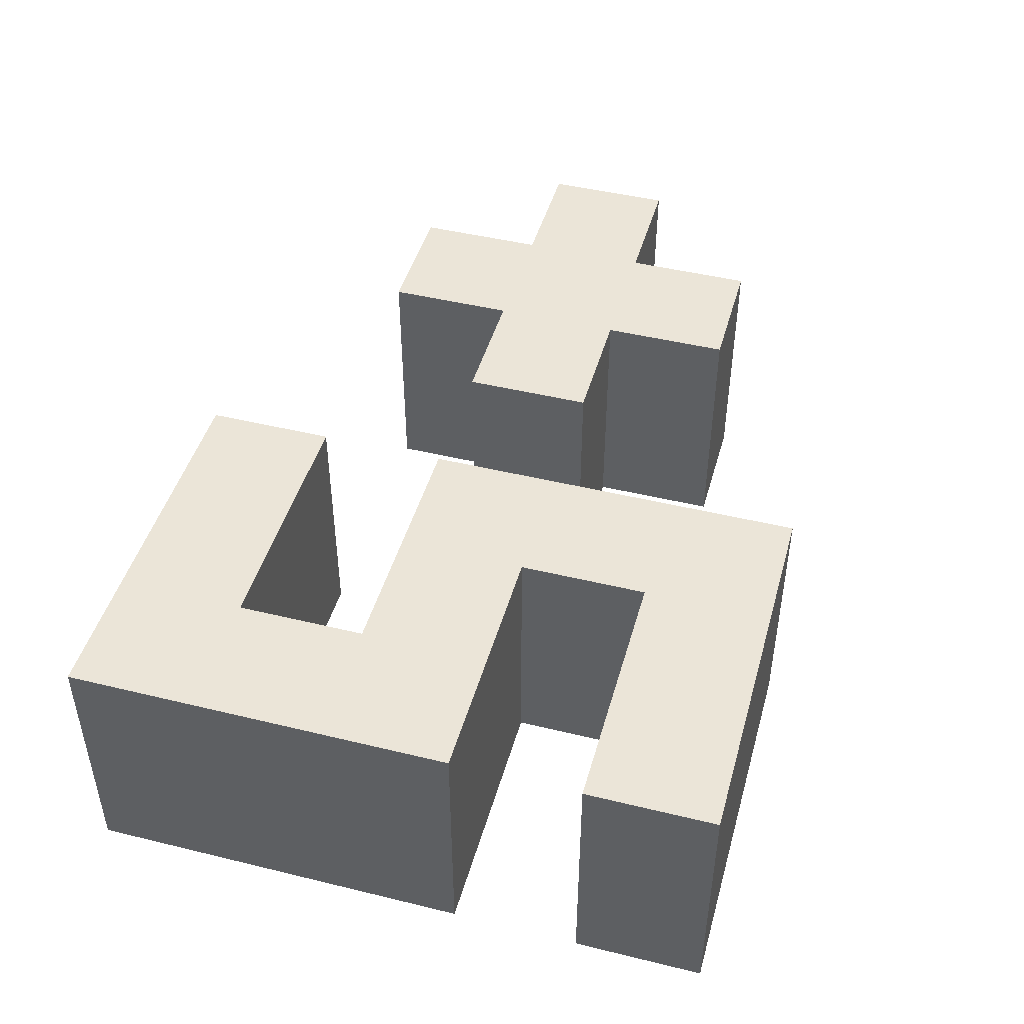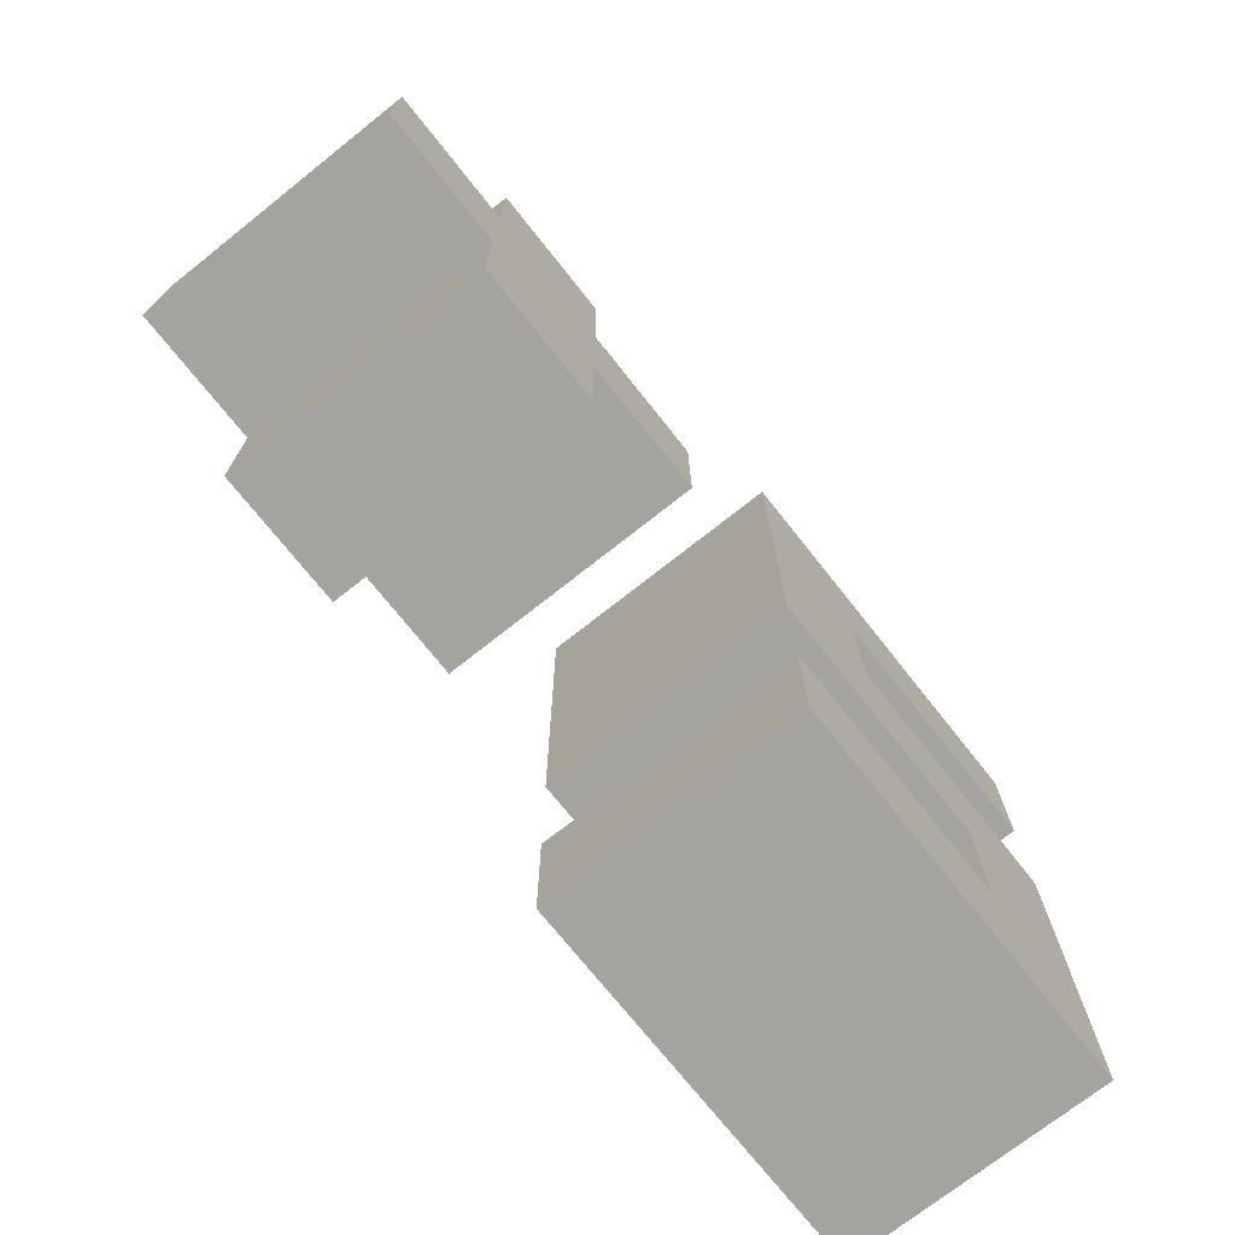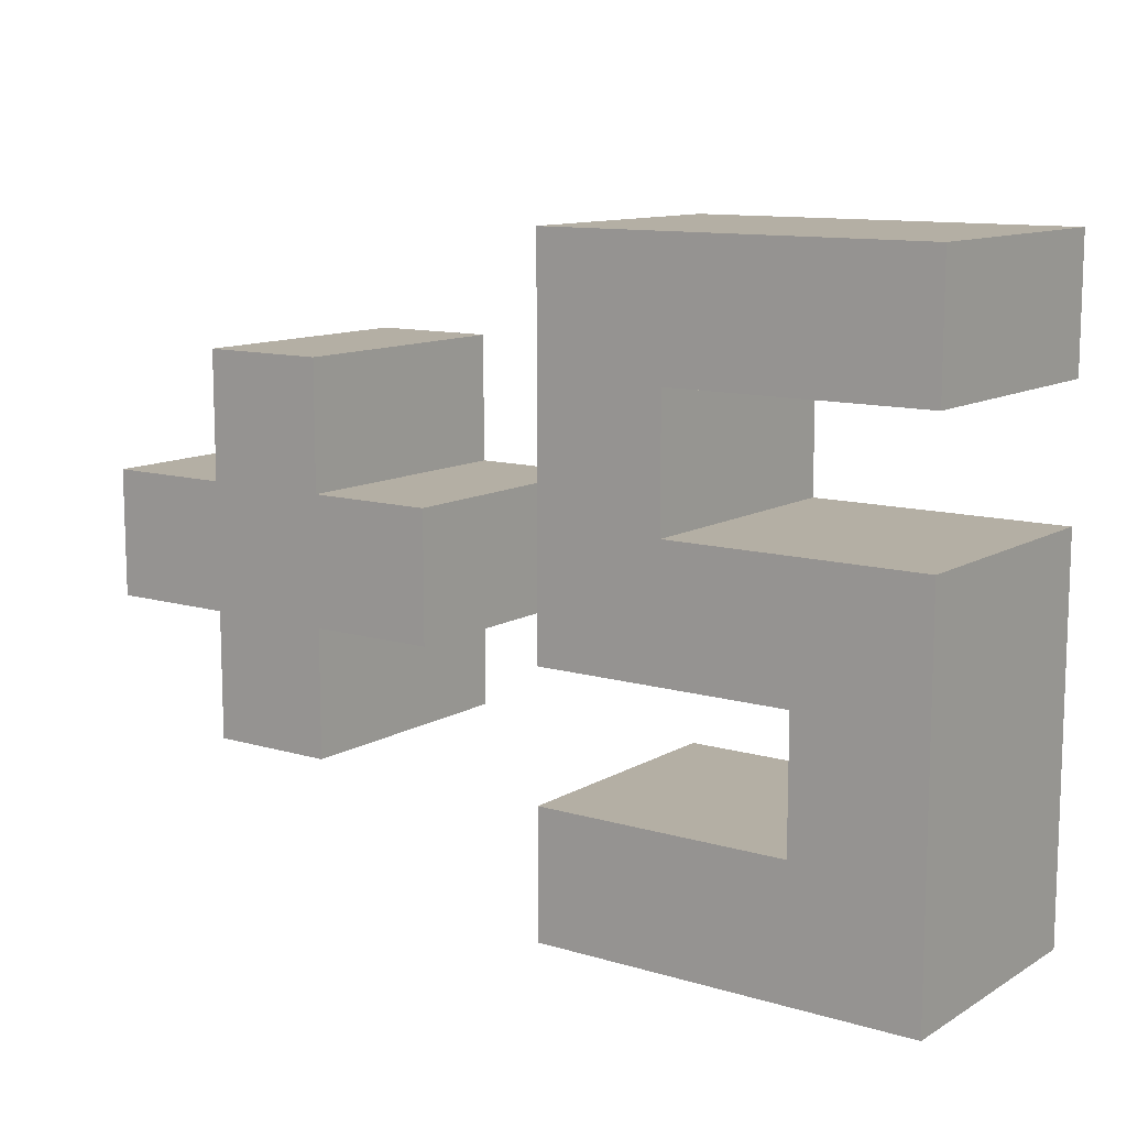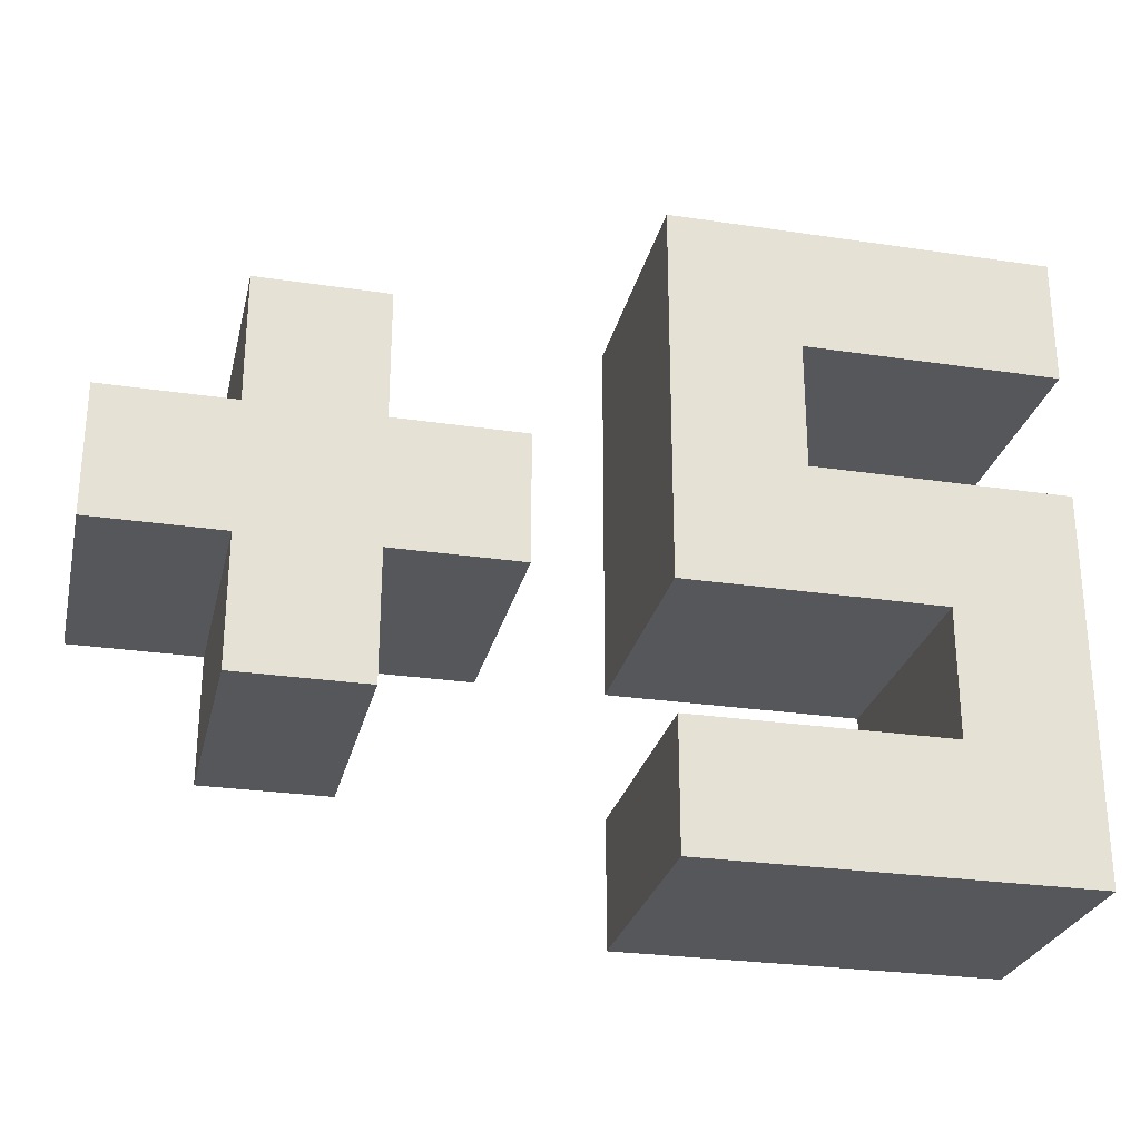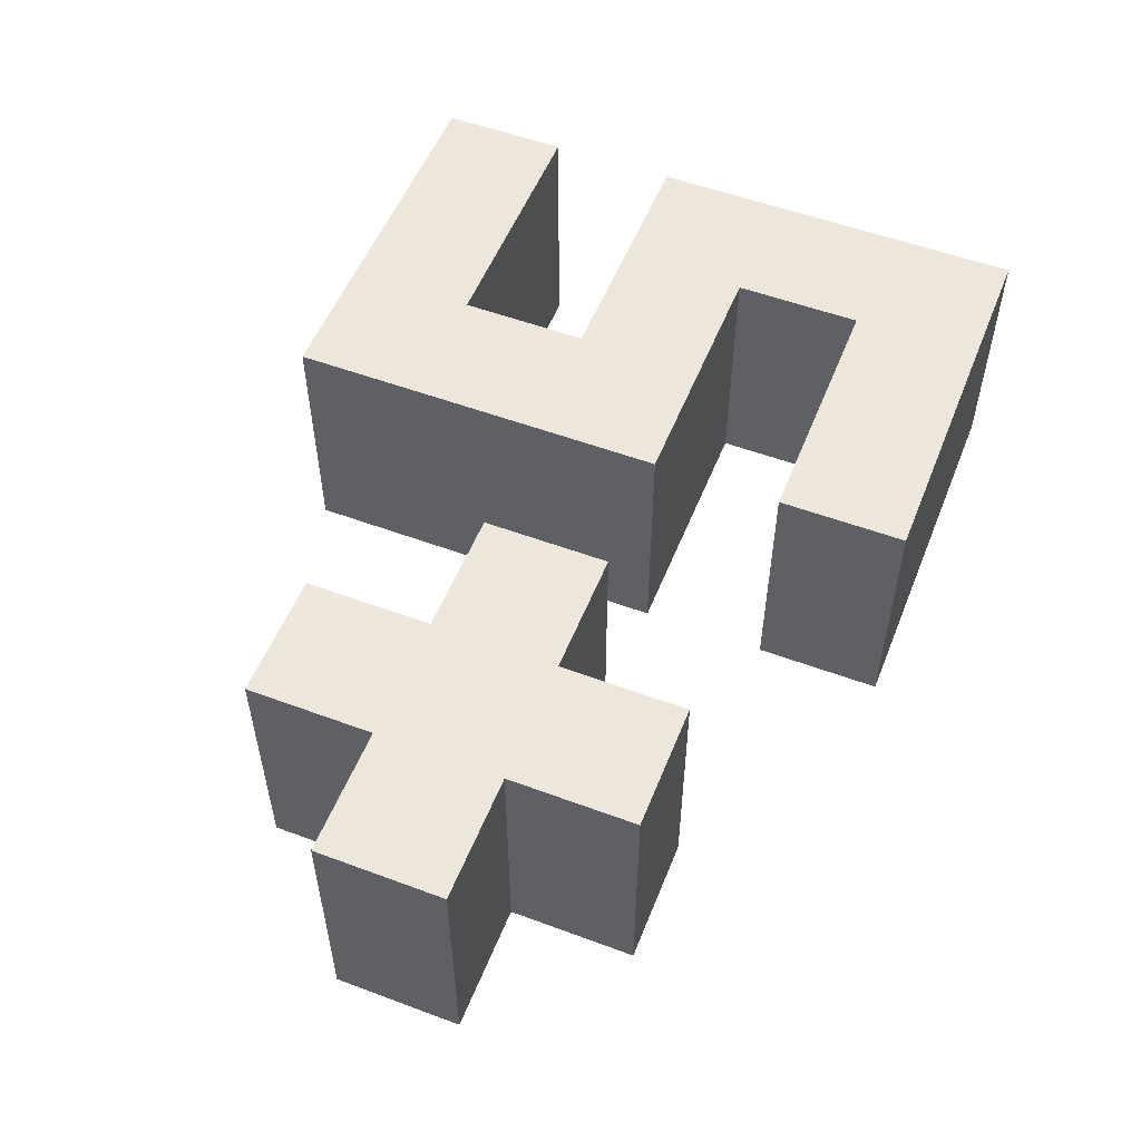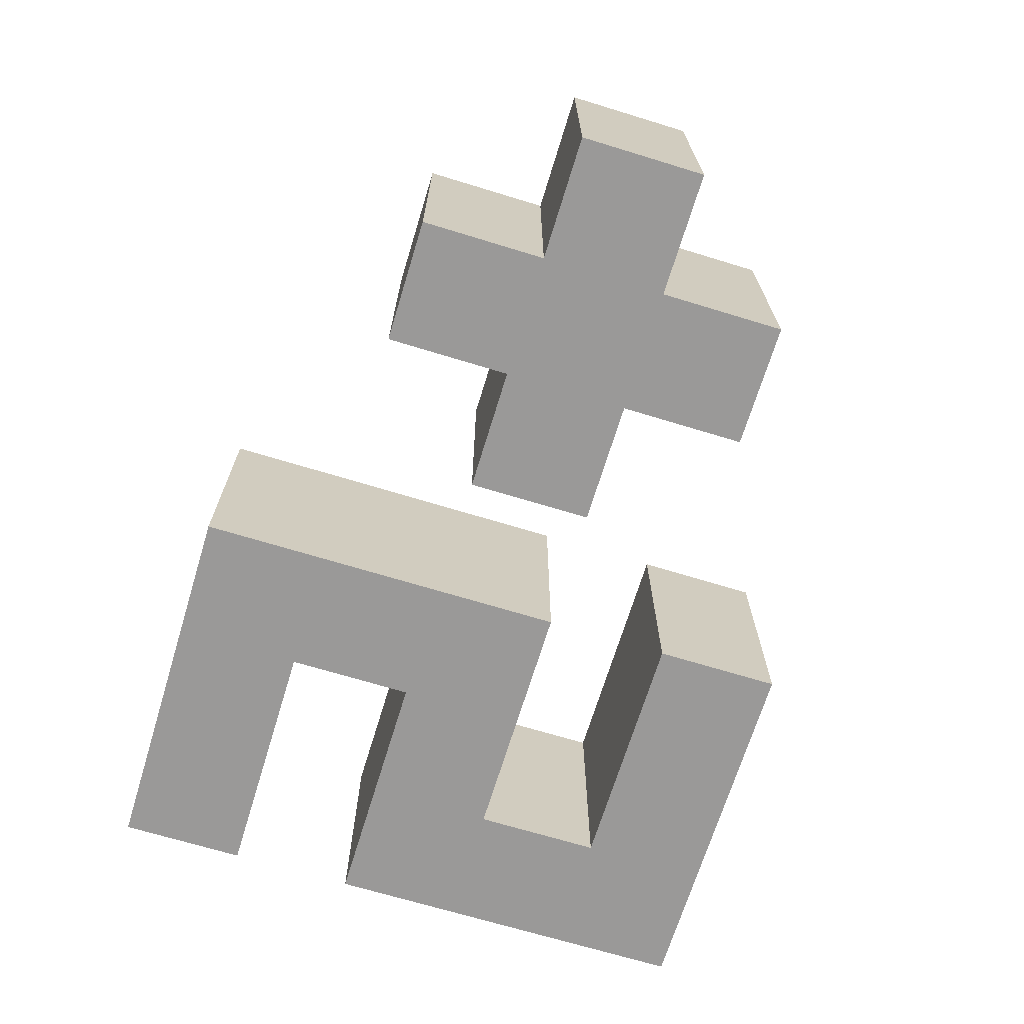
<metadata>
{"format":"obj","ext":"obj","renderer":"f3d","projection":"perspective","resolution":1024,"background":"white","views":[{"elev":45.9,"azim":105.6,"up":"+Z"},{"elev":-73.0,"azim":-51.6,"up":"+Y"},{"elev":11.3,"azim":35.8,"up":"+Y"},{"elev":-27.1,"azim":-13.0,"up":"+Y"},{"elev":53.9,"azim":-68.4,"up":"+Z"},{"elev":-69.1,"azim":-107.0,"up":"+Z"}]}
</metadata>
<code>
o
v -0.35 -0.05 0.1
v -0.35 -0.05 -0.1
v -0.35 0.05 0.1
v -0.35 0.05 -0.1
v -0.25 -0.15 0.1
v -0.25 -0.15 -0.1
v -0.25 -0.05 0.1
v -0.25 -0.05 -0.1
v -0.25 0.05 0.1
v -0.25 0.05 -0.1
v -0.25 0.15 0.1
v -0.25 0.15 -0.1
v 0.05 -0.25 0.1
v 0.05 -0.25 -0.1
v 0.05 -0.15 0.1
v 0.05 -0.15 -0.1
v 0.05 -0.05 0.1
v 0.05 -0.05 -0.1
v 0.05 0.25 0.1
v 0.05 0.25 -0.1
v 0.25 -0.15 0.1
v 0.25 -0.15 -0.1
v 0.25 -0.05 0.1
v 0.25 -0.05 -0.1
v -0.15 -0.15 0.1
v -0.15 -0.15 -0.1
v -0.15 -0.05 0.1
v -0.15 -0.05 -0.1
v -0.15 0.05 0.1
v -0.15 0.05 -0.1
v -0.15 0.15 0.1
v -0.15 0.15 -0.1
v -0.05 -0.05 0.1
v -0.05 -0.05 -0.1
v -0.05 0.05 0.1
v -0.05 0.05 -0.1
v 0.15 0.05 0.1
v 0.15 0.05 -0.1
v 0.15 0.15 0.1
v 0.15 0.15 -0.1
v 0.35 -0.25 0.1
v 0.35 -0.25 -0.1
v 0.35 0.05 0.1
v 0.35 0.05 -0.1
v 0.35 0.15 0.1
v 0.35 0.15 -0.1
v 0.35 0.25 0.1
v 0.35 0.25 -0.1
v -0.35 -0.05 0.1
v -0.35 0.05 0.1
v -0.25 -0.15 0.1
v -0.25 -0.05 0.1
v -0.25 0.05 0.1
v -0.25 0.15 0.1
v -0.15 -0.15 0.1
v -0.15 -0.05 0.1
v -0.15 0.05 0.1
v -0.15 0.15 0.1
v -0.05 -0.05 0.1
v -0.05 0.05 0.1
v 0.05 -0.25 0.1
v 0.05 -0.15 0.1
v 0.05 -0.05 0.1
v 0.05 0.25 0.1
v 0.15 0.05 0.1
v 0.15 0.15 0.1
v 0.25 -0.15 0.1
v 0.25 -0.05 0.1
v 0.35 -0.25 0.1
v 0.35 0.05 0.1
v 0.35 0.15 0.1
v 0.35 0.25 0.1
v -0.35 -0.05 -0.1
v -0.35 0.05 -0.1
v -0.25 -0.15 -0.1
v -0.25 -0.05 -0.1
v -0.25 0.05 -0.1
v -0.25 0.15 -0.1
v -0.15 -0.15 -0.1
v -0.15 -0.05 -0.1
v -0.15 0.05 -0.1
v -0.15 0.15 -0.1
v -0.05 -0.05 -0.1
v -0.05 0.05 -0.1
v 0.05 -0.25 -0.1
v 0.05 -0.15 -0.1
v 0.05 -0.05 -0.1
v 0.05 0.25 -0.1
v 0.15 0.05 -0.1
v 0.15 0.15 -0.1
v 0.25 -0.15 -0.1
v 0.25 -0.05 -0.1
v 0.35 -0.25 -0.1
v 0.35 0.05 -0.1
v 0.35 0.15 -0.1
v 0.35 0.25 -0.1
v 0.05 -0.25 0.1
v 0.35 -0.25 0.1
v 0.05 -0.25 -0.1
v 0.35 -0.25 -0.1
v -0.25 -0.15 0.1
v -0.15 -0.15 0.1
v -0.25 -0.15 -0.1
v -0.15 -0.15 -0.1
v -0.35 -0.05 0.1
v -0.25 -0.05 0.1
v -0.15 -0.05 0.1
v -0.05 -0.05 0.1
v 0.05 -0.05 0.1
v 0.25 -0.05 0.1
v -0.35 -0.05 -0.1
v -0.25 -0.05 -0.1
v -0.15 -0.05 -0.1
v -0.05 -0.05 -0.1
v 0.05 -0.05 -0.1
v 0.25 -0.05 -0.1
v 0.15 0.15 0.1
v 0.35 0.15 0.1
v 0.15 0.15 -0.1
v 0.35 0.15 -0.1
v 0.05 -0.15 0.1
v 0.25 -0.15 0.1
v 0.05 -0.15 -0.1
v 0.25 -0.15 -0.1
v -0.35 0.05 0.1
v -0.25 0.05 0.1
v -0.15 0.05 0.1
v -0.05 0.05 0.1
v 0.15 0.05 0.1
v 0.35 0.05 0.1
v -0.35 0.05 -0.1
v -0.25 0.05 -0.1
v -0.15 0.05 -0.1
v -0.05 0.05 -0.1
v 0.15 0.05 -0.1
v 0.35 0.05 -0.1
v -0.25 0.15 0.1
v -0.15 0.15 0.1
v -0.25 0.15 -0.1
v -0.15 0.15 -0.1
v 0.05 0.25 0.1
v 0.35 0.25 0.1
v 0.05 0.25 -0.1
v 0.35 0.25 -0.1
f 3 2 1
f 4 2 3
f 7 6 5
f 8 6 7
f 11 10 9
f 12 10 11
f 15 14 13
f 16 14 15
f 19 18 17
f 20 18 19
f 23 22 21
f 24 22 23
f 25 26 27
f 27 26 28
f 29 30 31
f 31 30 32
f 33 34 35
f 35 34 36
f 37 38 39
f 39 38 40
f 41 42 43
f 43 42 44
f 45 46 47
f 47 46 48
f 52 50 49
f 53 50 52
f 55 52 51
f 55 54 53
f 55 53 52
f 56 54 55
f 57 54 56
f 58 54 57
f 59 57 56
f 60 57 59
f 65 64 63
f 66 64 65
f 67 62 61
f 68 65 63
f 69 67 61
f 69 68 67
f 70 65 68
f 70 68 69
f 71 64 66
f 72 64 71
f 73 74 76
f 76 74 77
f 75 76 79
f 77 78 79
f 76 77 79
f 79 78 80
f 80 78 81
f 81 78 82
f 80 81 83
f 83 81 84
f 87 88 89
f 89 88 90
f 85 86 91
f 87 89 92
f 85 91 93
f 91 92 93
f 92 89 94
f 93 92 94
f 90 88 95
f 95 88 96
f 99 98 97
f 100 98 99
f 103 102 101
f 104 102 103
f 111 106 105
f 112 106 111
f 113 108 107
f 114 108 113
f 115 110 109
f 116 110 115
f 119 118 117
f 120 118 119
f 121 122 123
f 123 122 124
f 125 126 131
f 131 126 132
f 127 128 133
f 133 128 134
f 129 130 135
f 135 130 136
f 137 138 139
f 139 138 140
f 141 142 143
f 143 142 144

</code>
